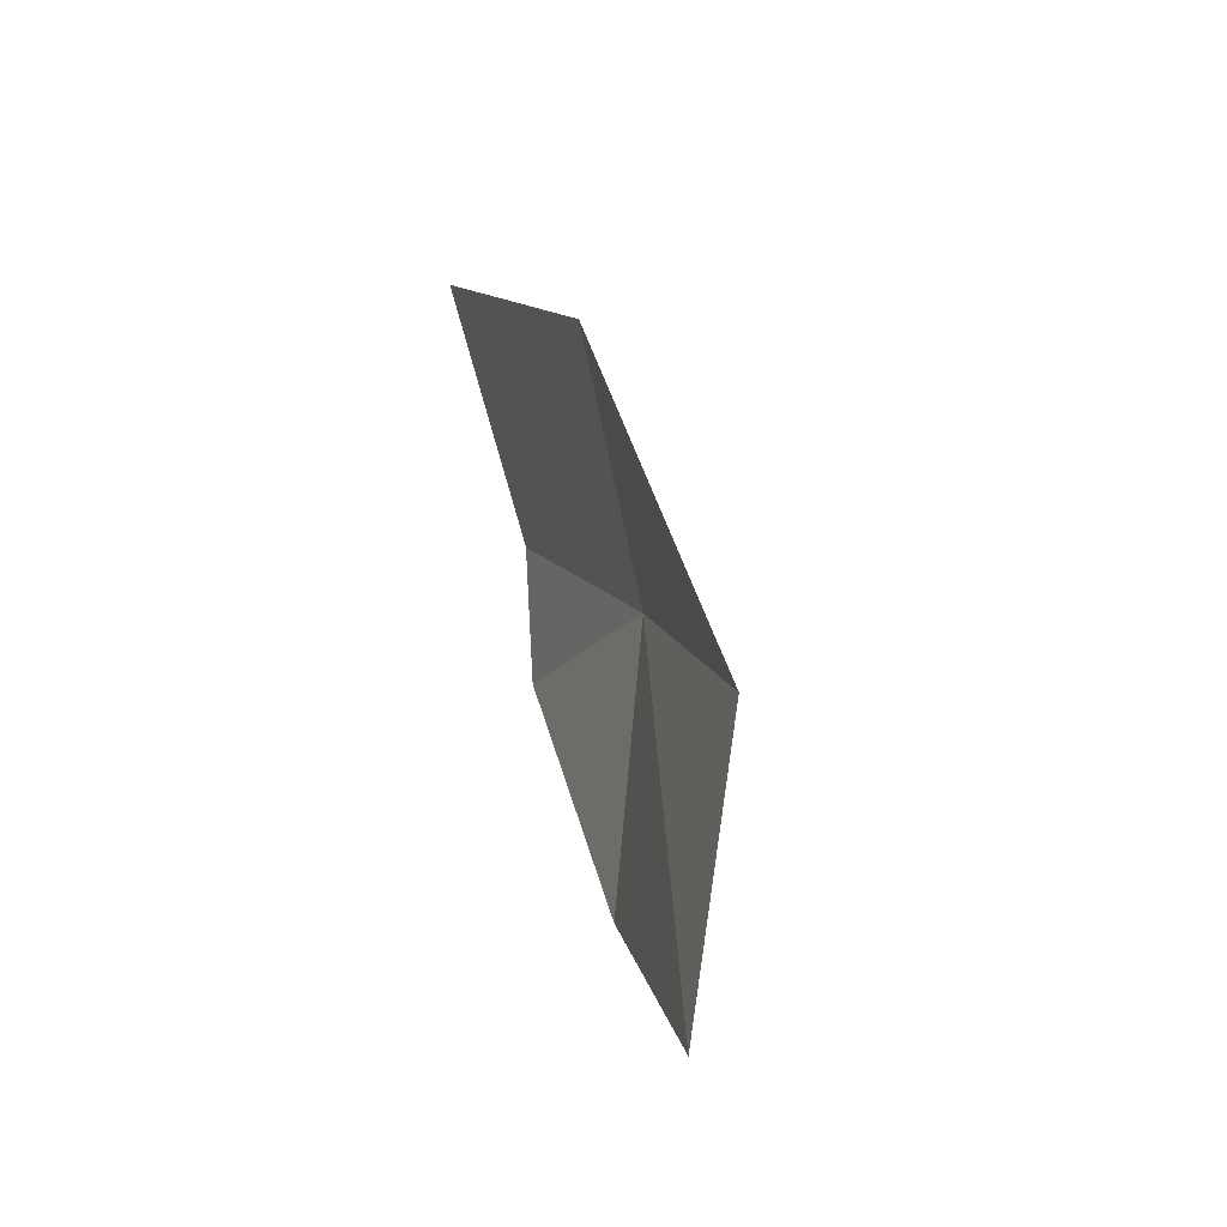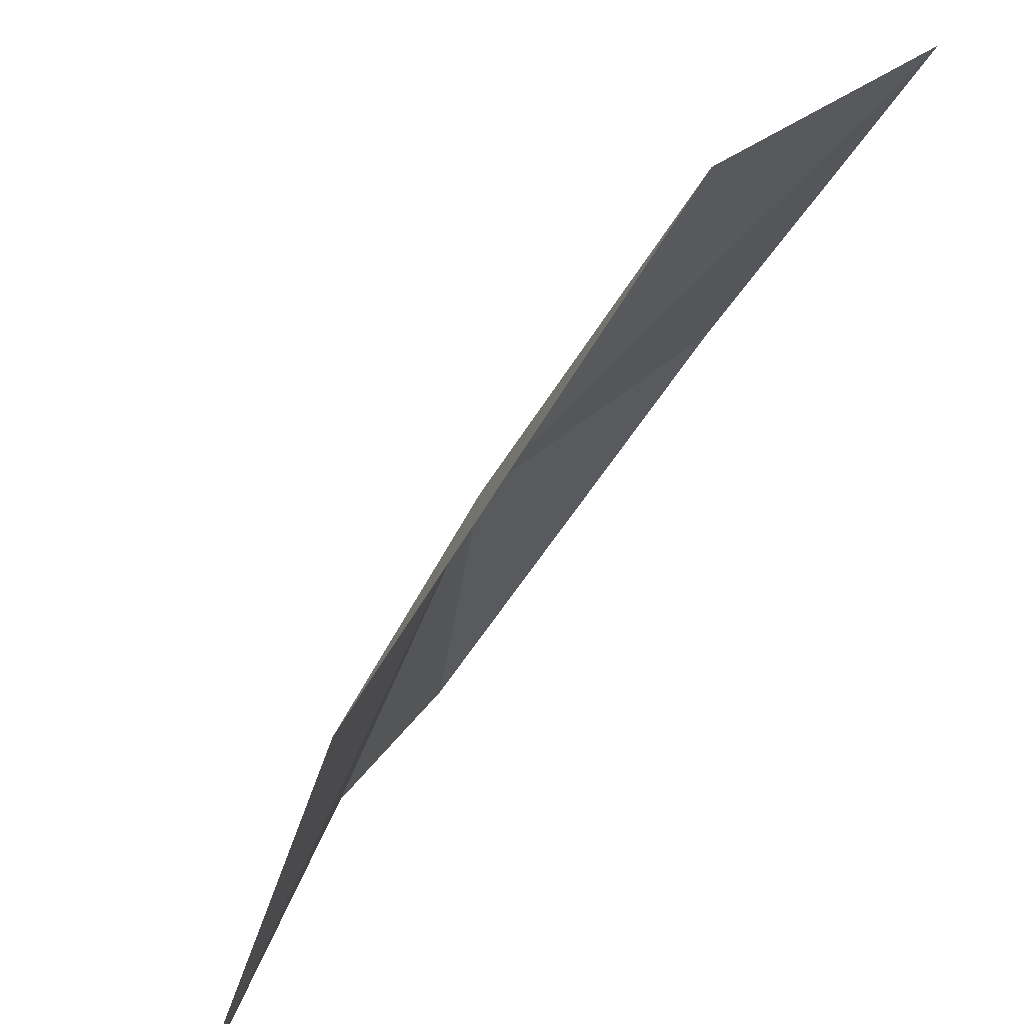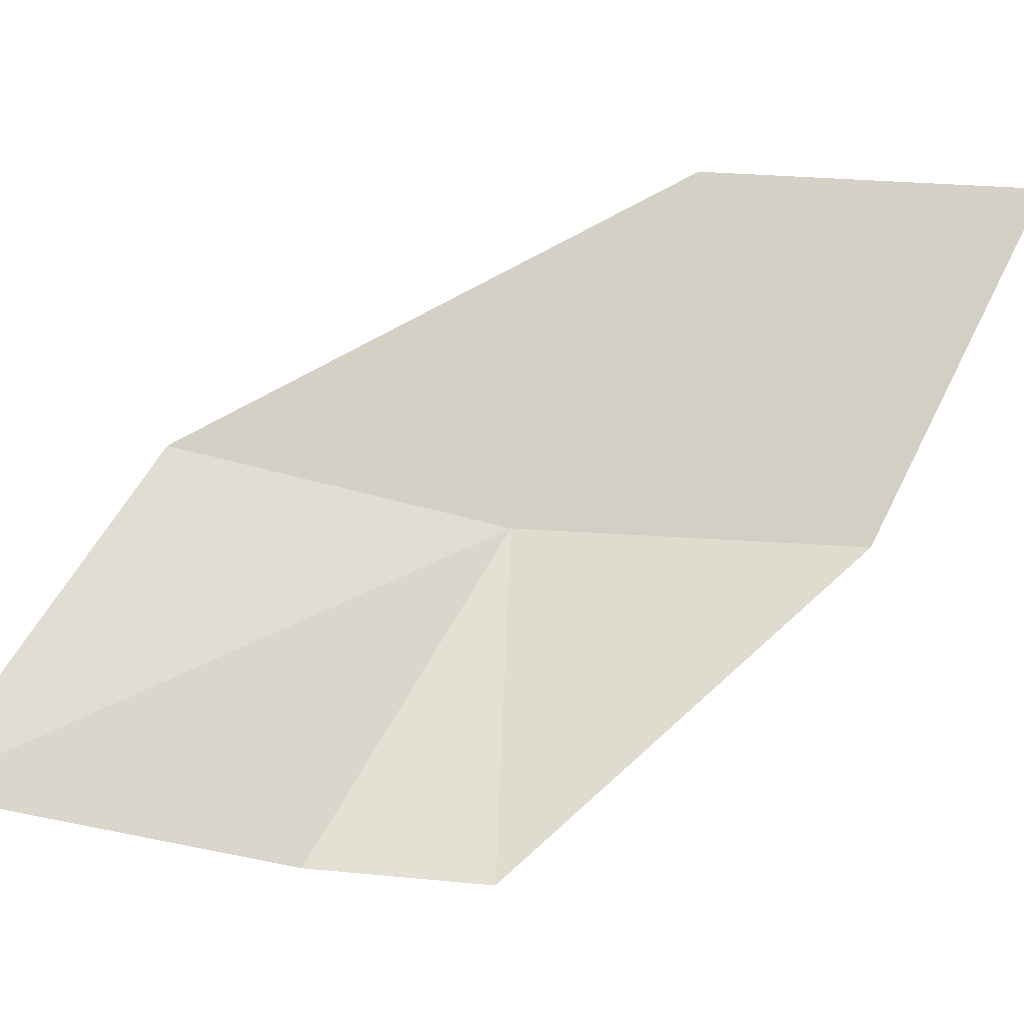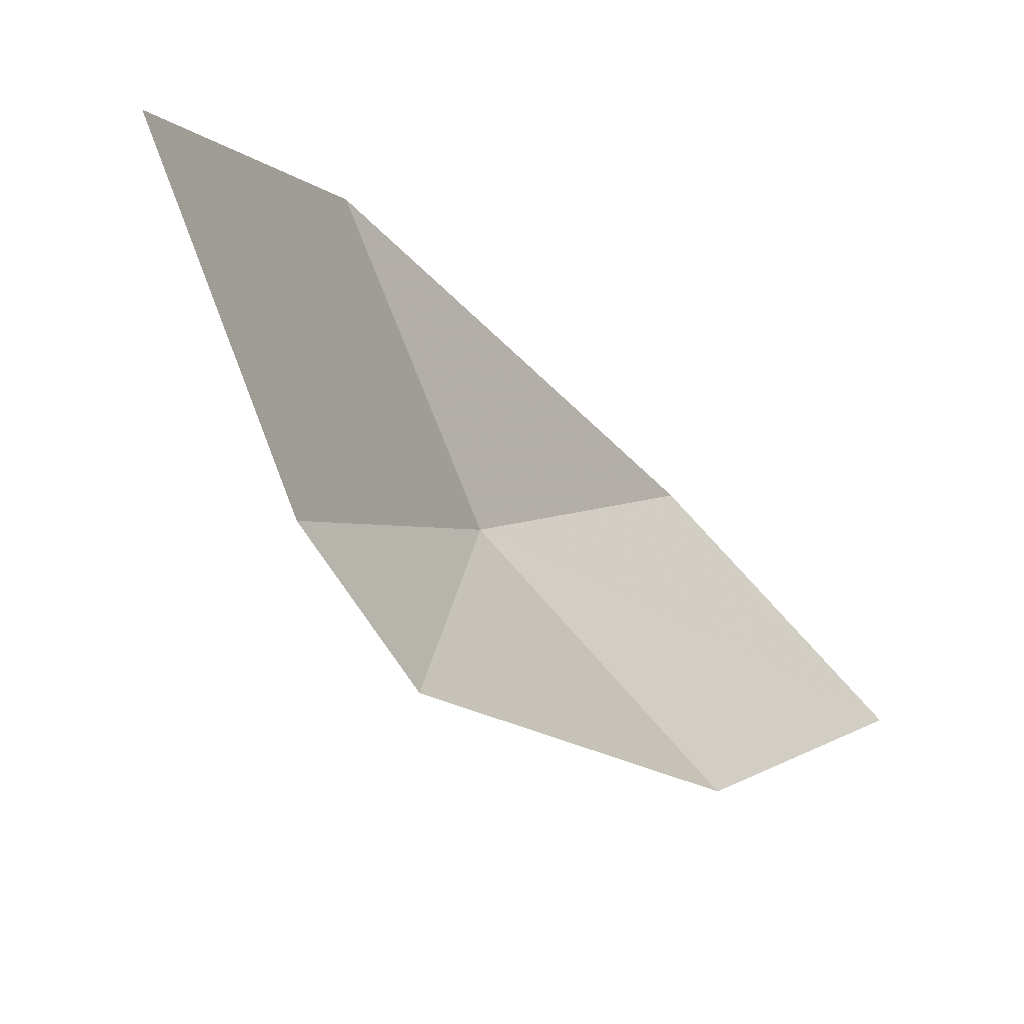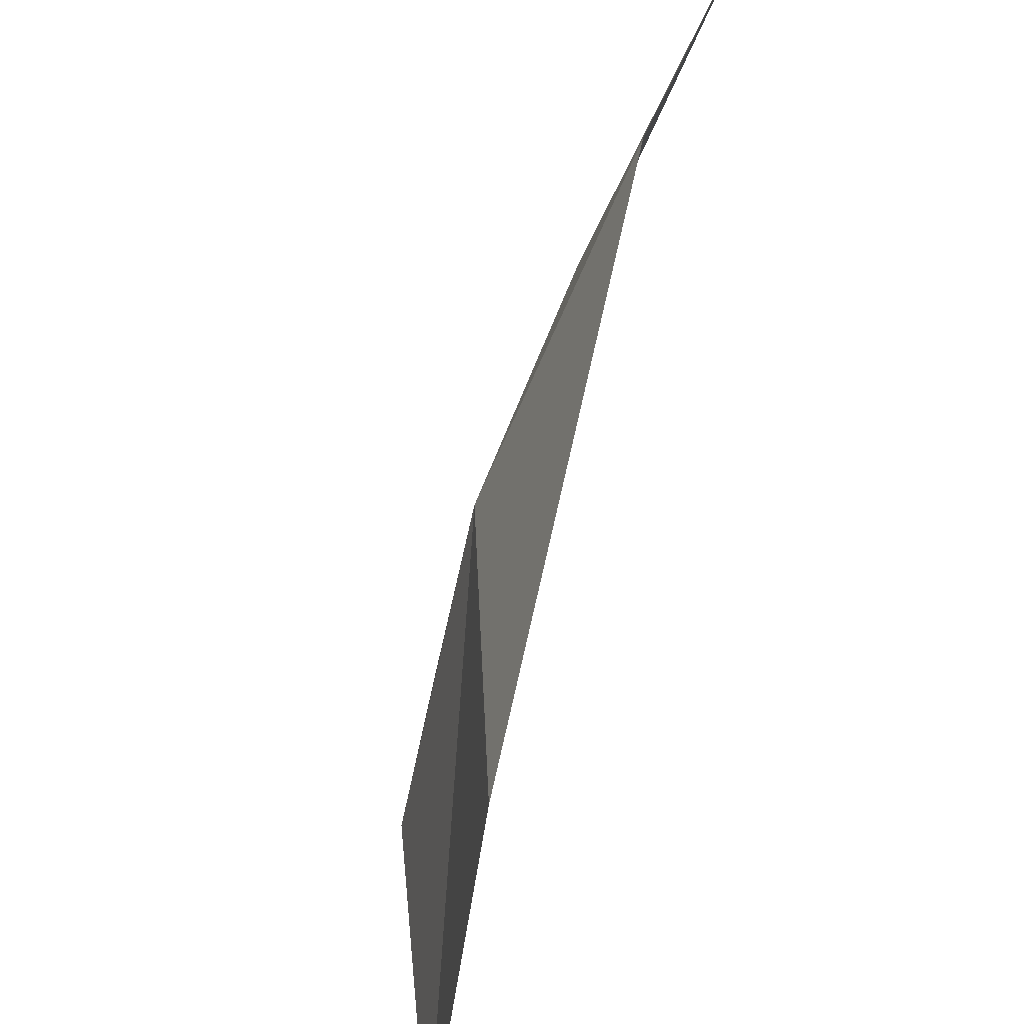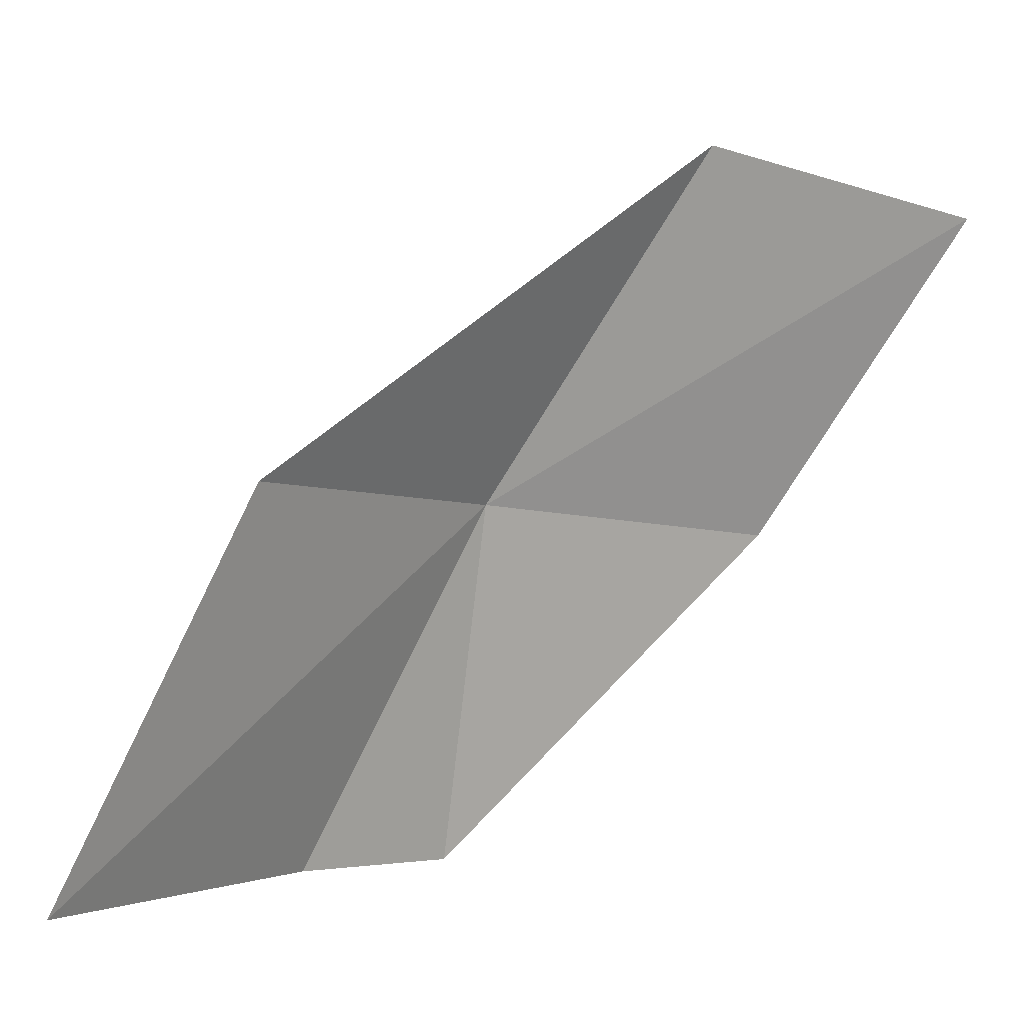
<metadata>
{"format":"obj","ext":"obj","renderer":"f3d","projection":"perspective","resolution":1024,"background":"white","views":[{"elev":-19.1,"azim":-29.5,"up":"+Y"},{"elev":51.2,"azim":-139.0,"up":"+Z"},{"elev":-32.3,"azim":-83.5,"up":"+Z"},{"elev":-70.2,"azim":-139.1,"up":"+Z"},{"elev":58.6,"azim":-163.6,"up":"+Z"},{"elev":5.7,"azim":-126.1,"up":"+Z"}]}
</metadata>
<code>
v 15.41 122.2 5.148
v 15.37 120.5 4.886
v 14.81 119.5 6.583
v 14.91 121.2 6.936
v 14.84 123.9 5.393
v 15.64 122.3 3.318
v 15.54 123.2 3.405
v 14.86 124.9 3.566
f 1 2 3
f 1 3 4
f 1 4 5
f 1 7 6
f 1 6 2
f 1 8 7
f 1 5 8

</code>
